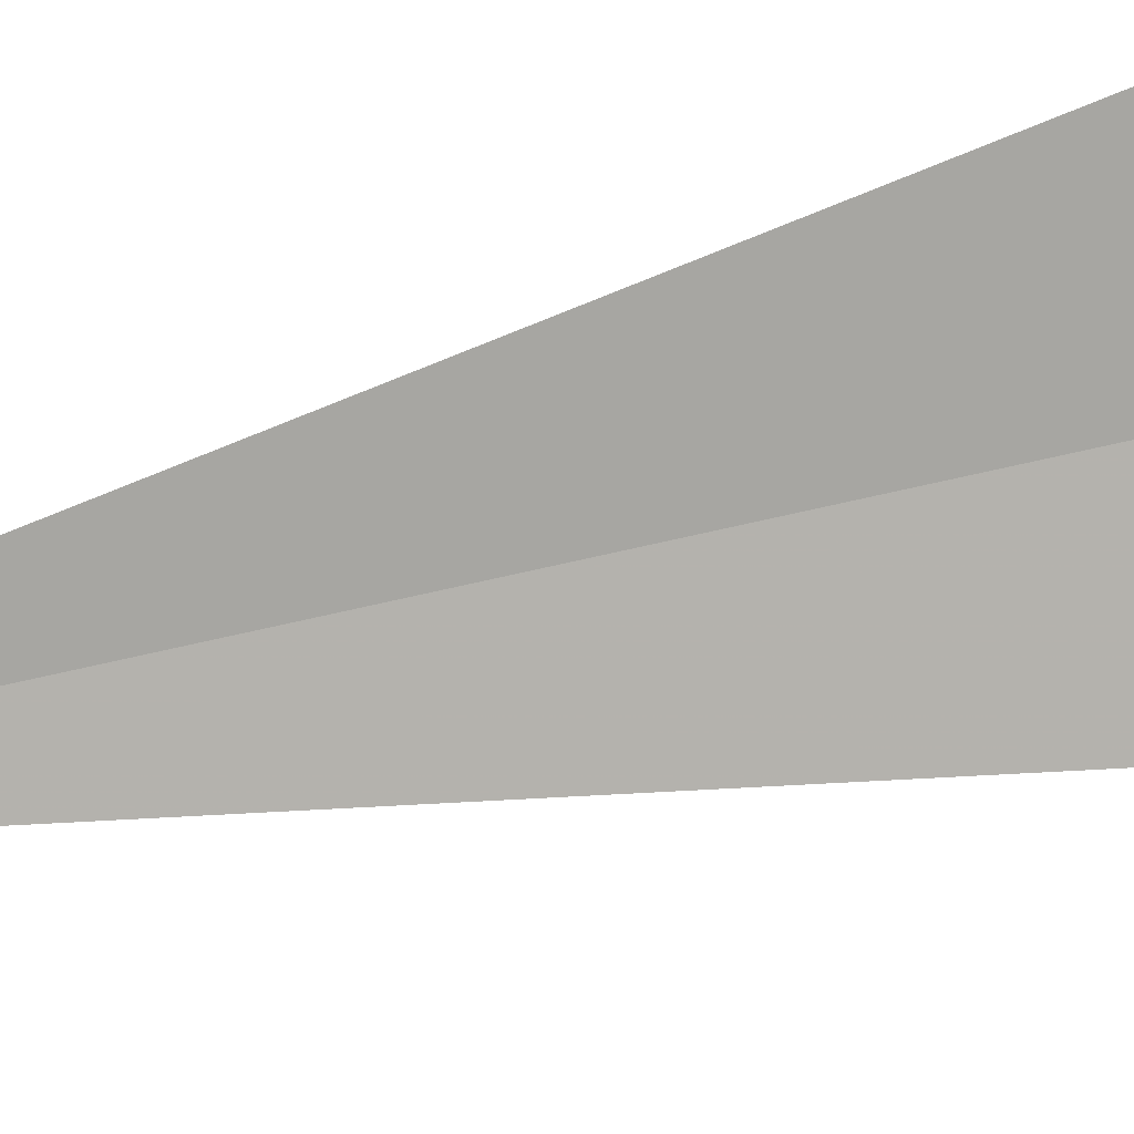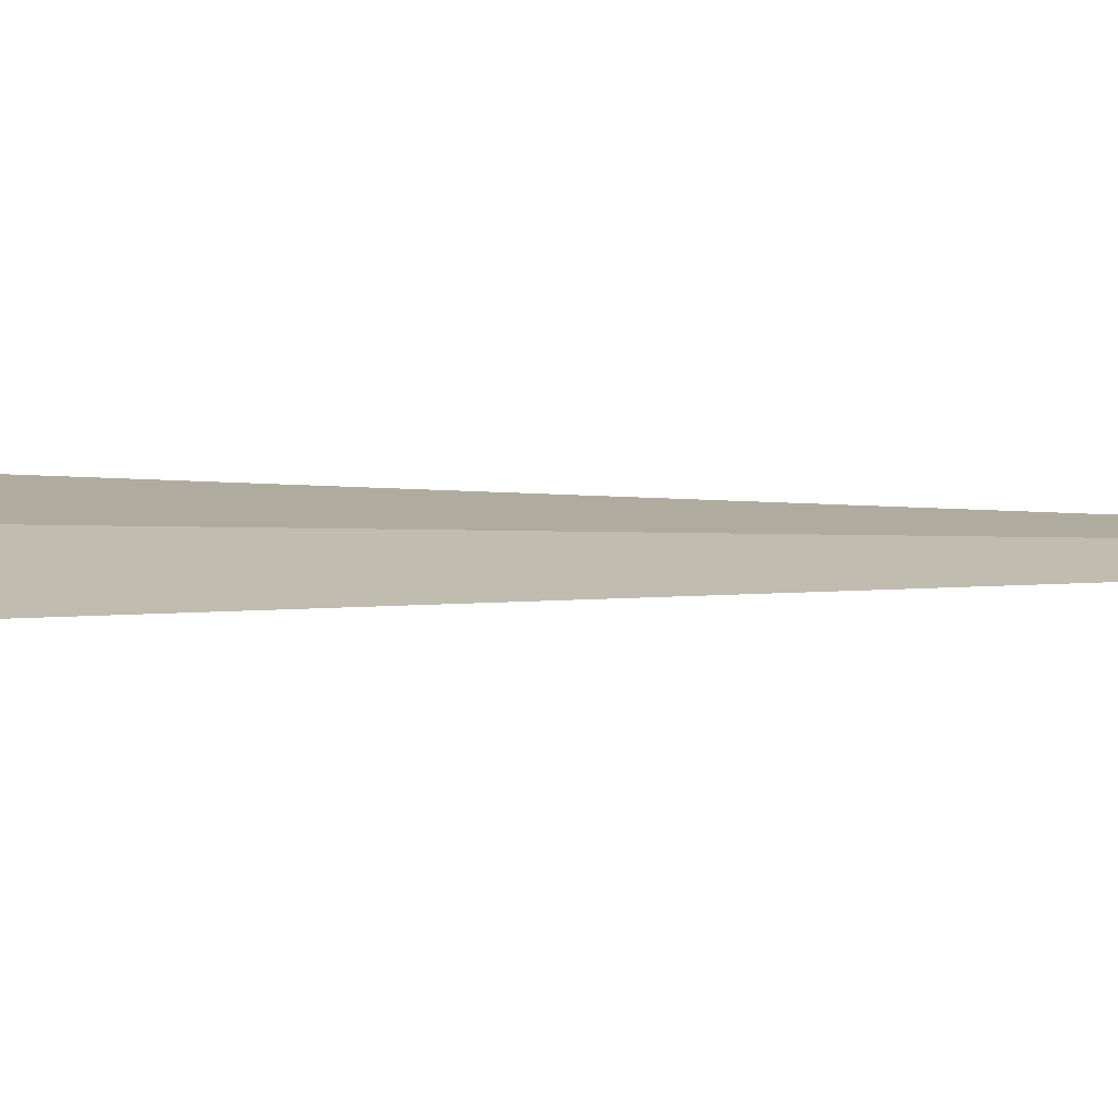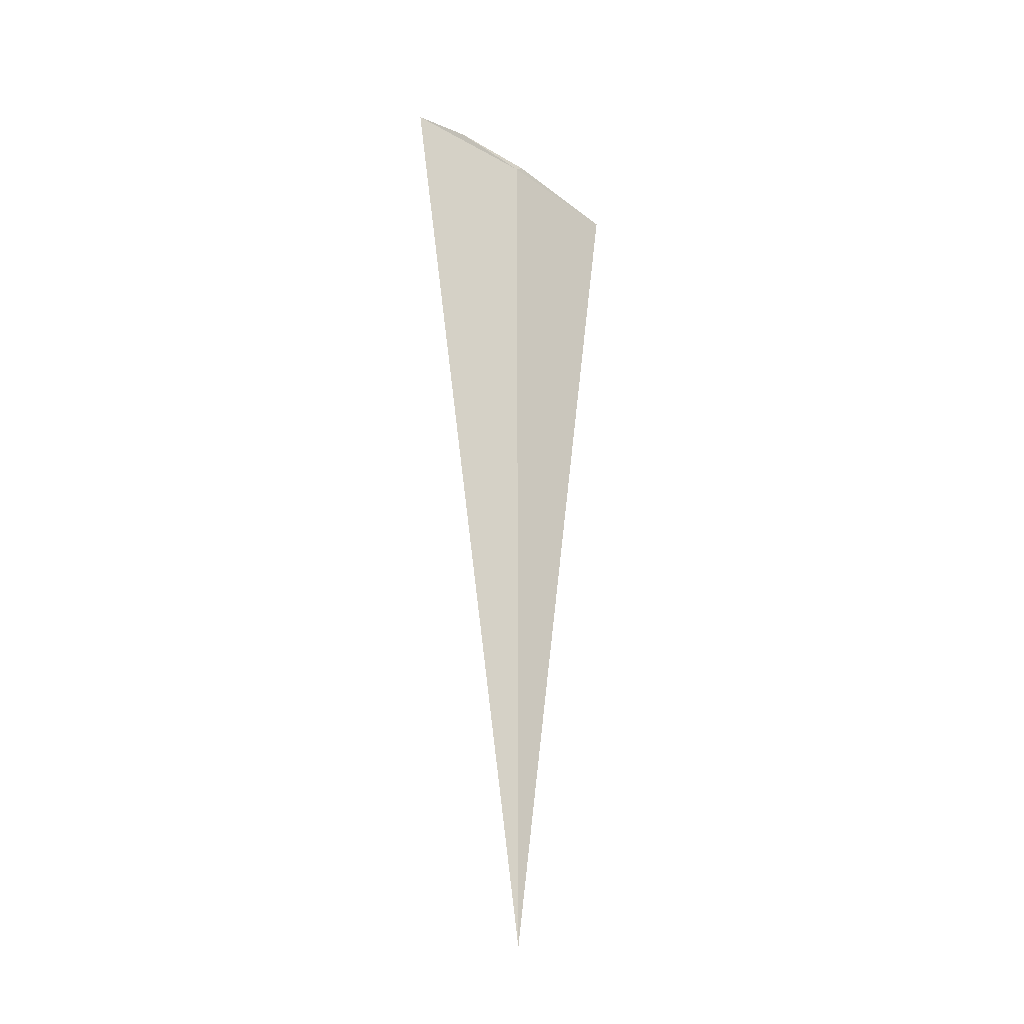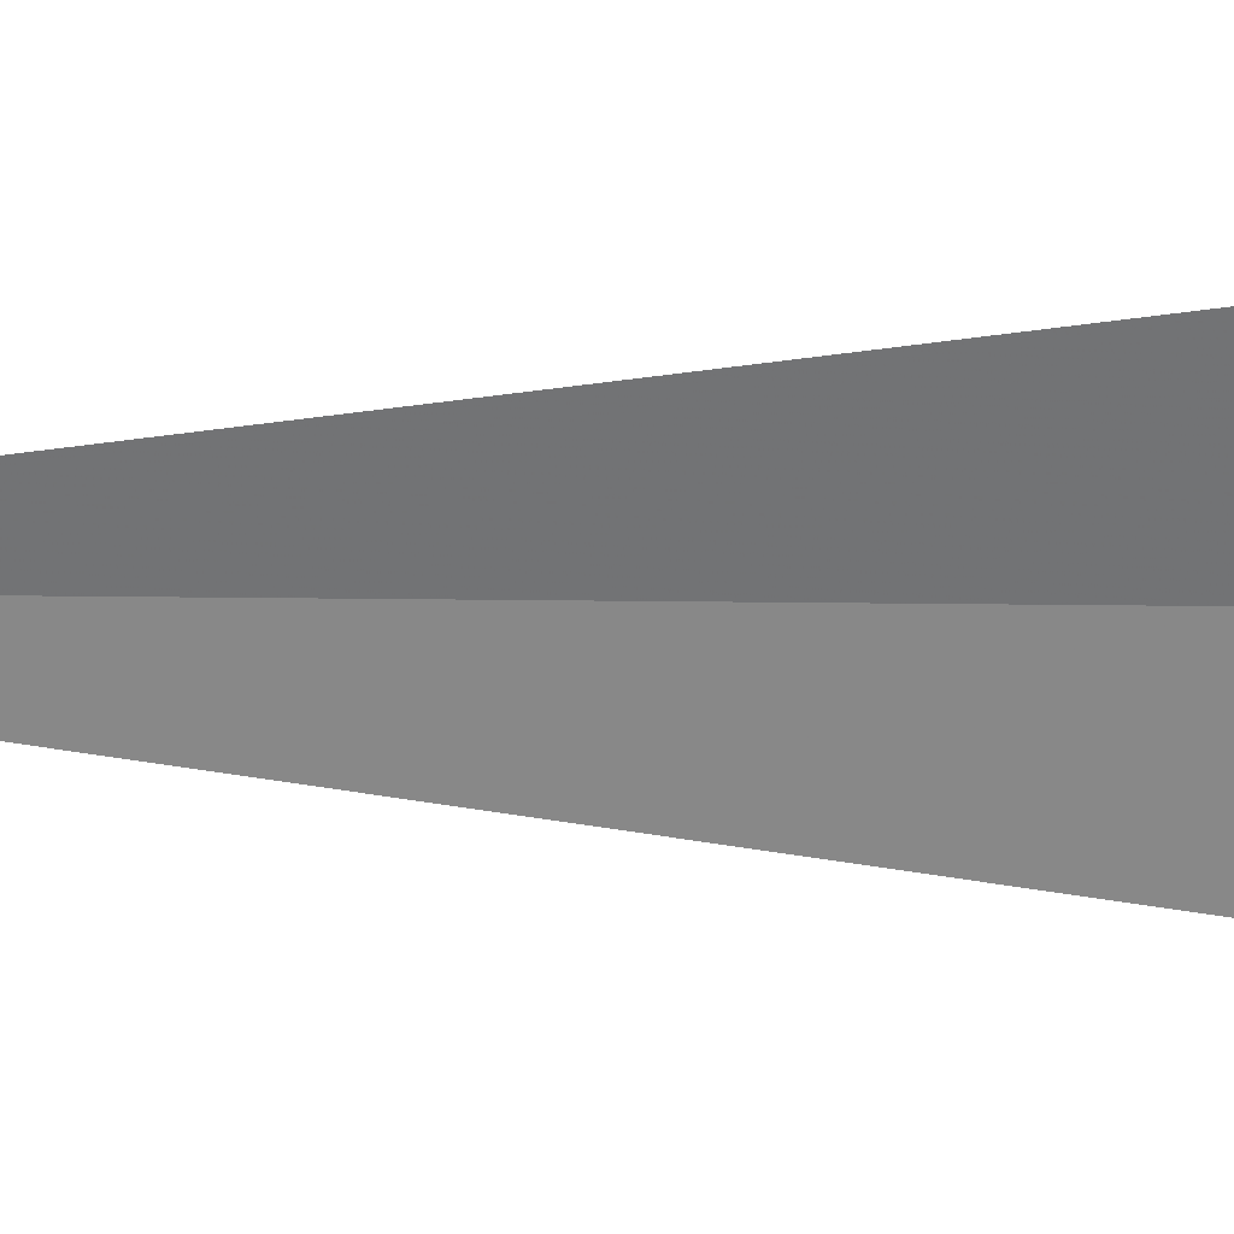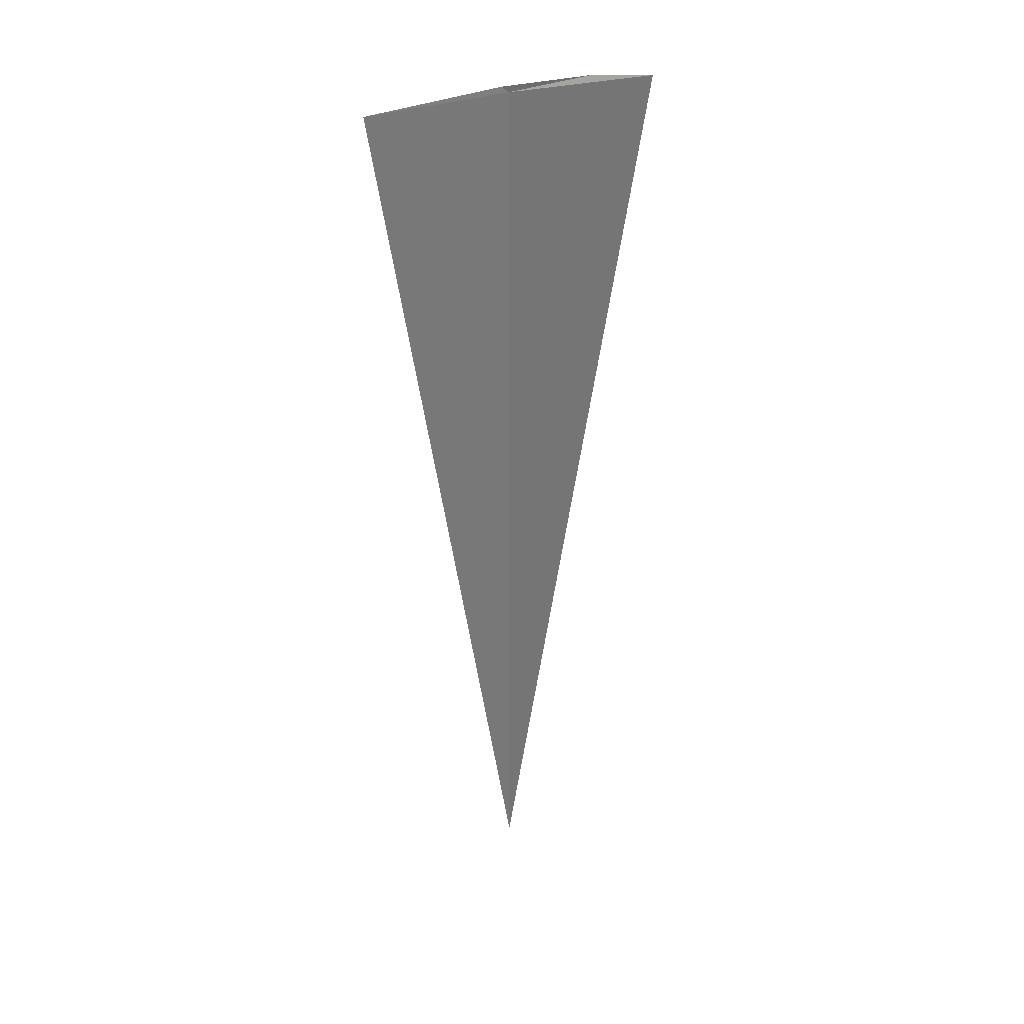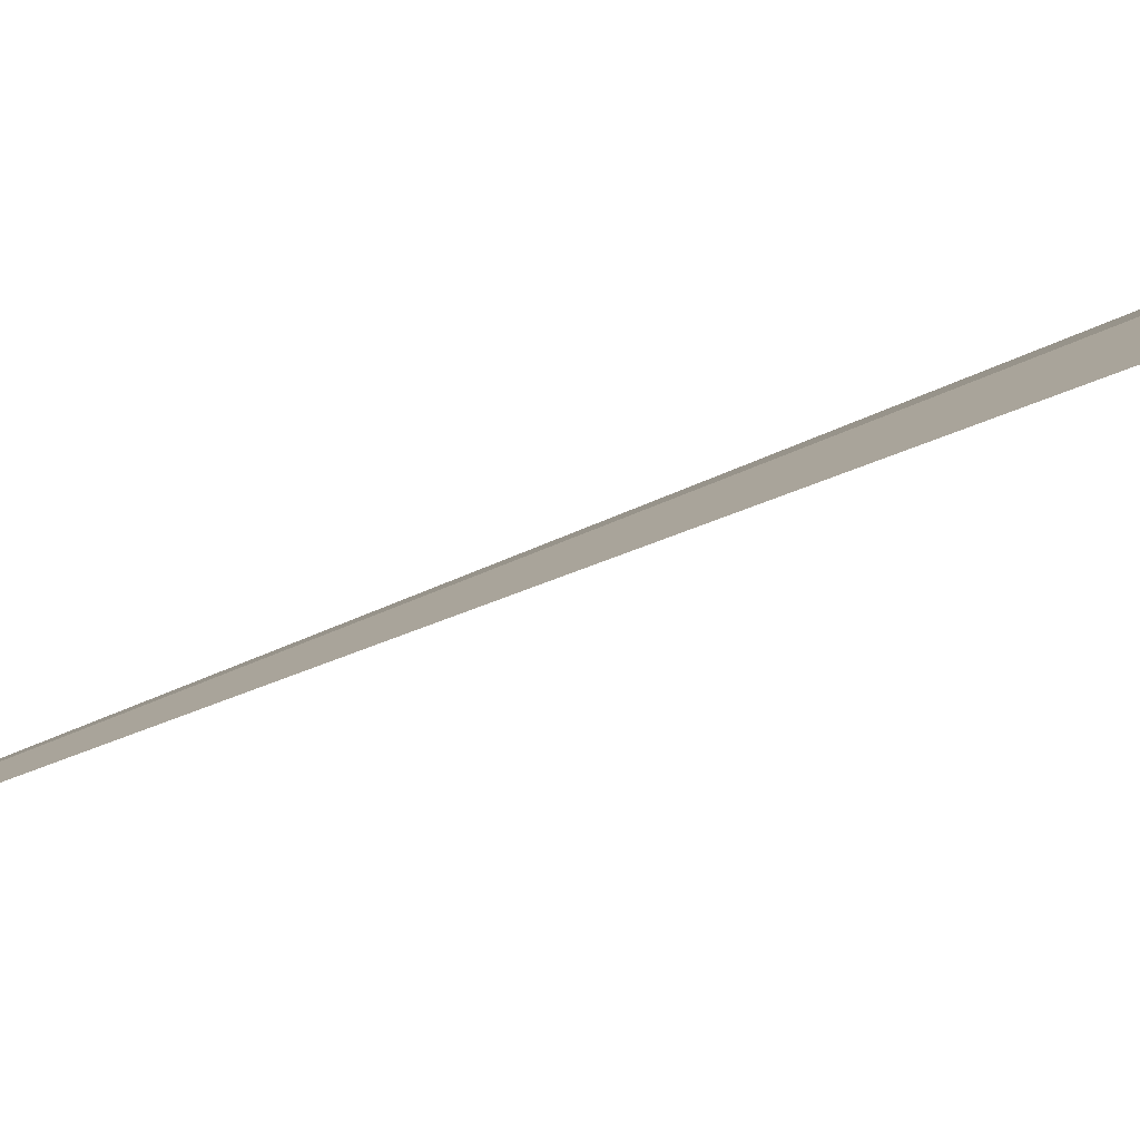
<metadata>
{"format":"obj","ext":"obj","renderer":"f3d","projection":"perspective","resolution":1024,"background":"white","views":[{"elev":-46.0,"azim":-73.2,"up":"+Y"},{"elev":-21.6,"azim":88.1,"up":"+Y"},{"elev":-29.0,"azim":102.3,"up":"+Z"},{"elev":-24.5,"azim":-91.2,"up":"+Y"},{"elev":33.9,"azim":-56.4,"up":"+Z"},{"elev":33.9,"azim":-125.2,"up":"+Y"}]}
</metadata>
<code>
v 2.272 3.292 72.5
v 1.859 3.542 72.5
v 2.272 3.292 69.37
v 2.652 2.994 72.5
v 2.494 3.127 72.52
v 2.253 3.305 72.52
f 1 5 4
f 1 2 6
f 1 6 5
f 1 3 2
f 1 4 3

</code>
